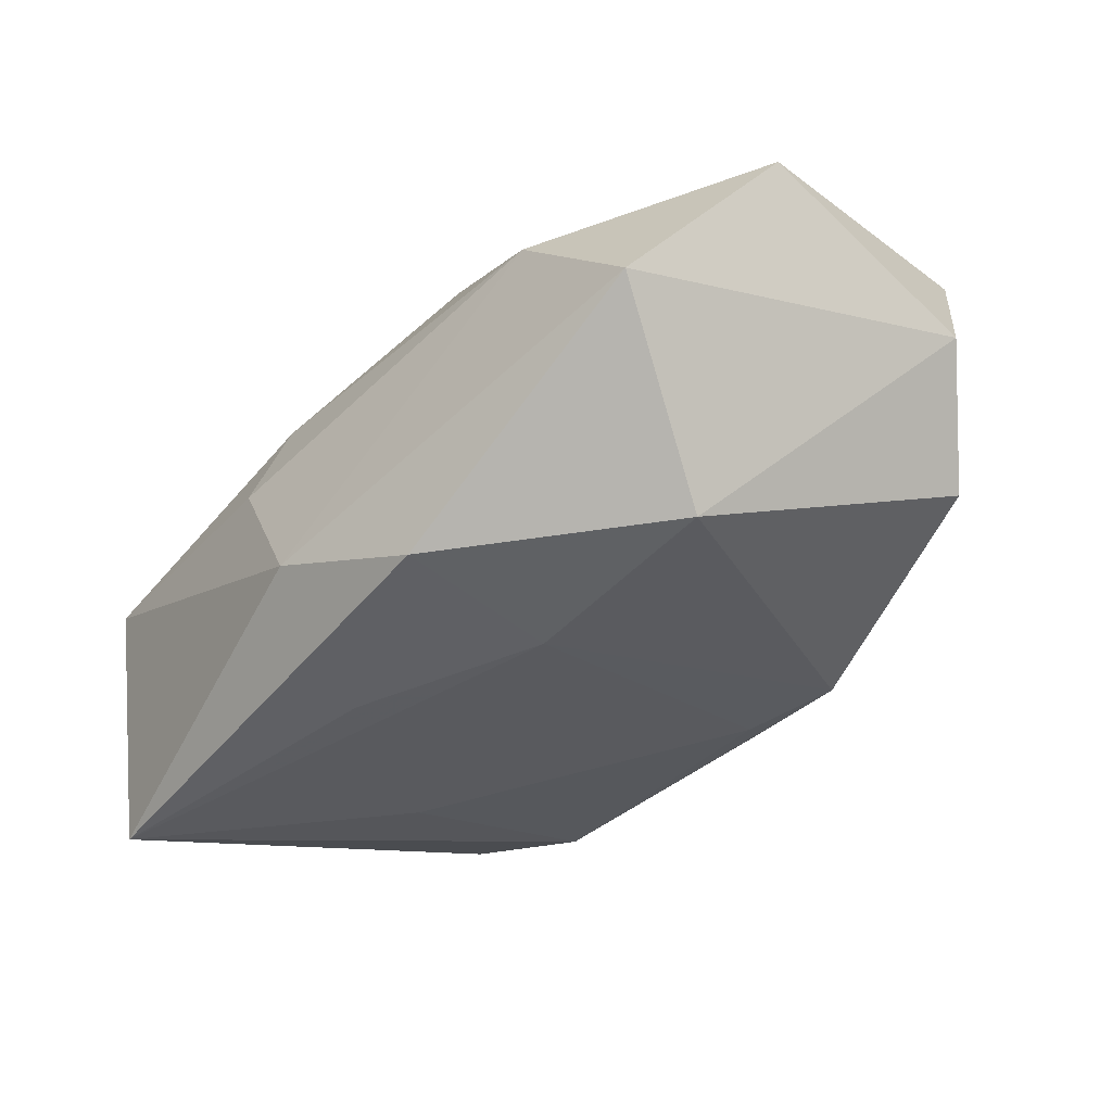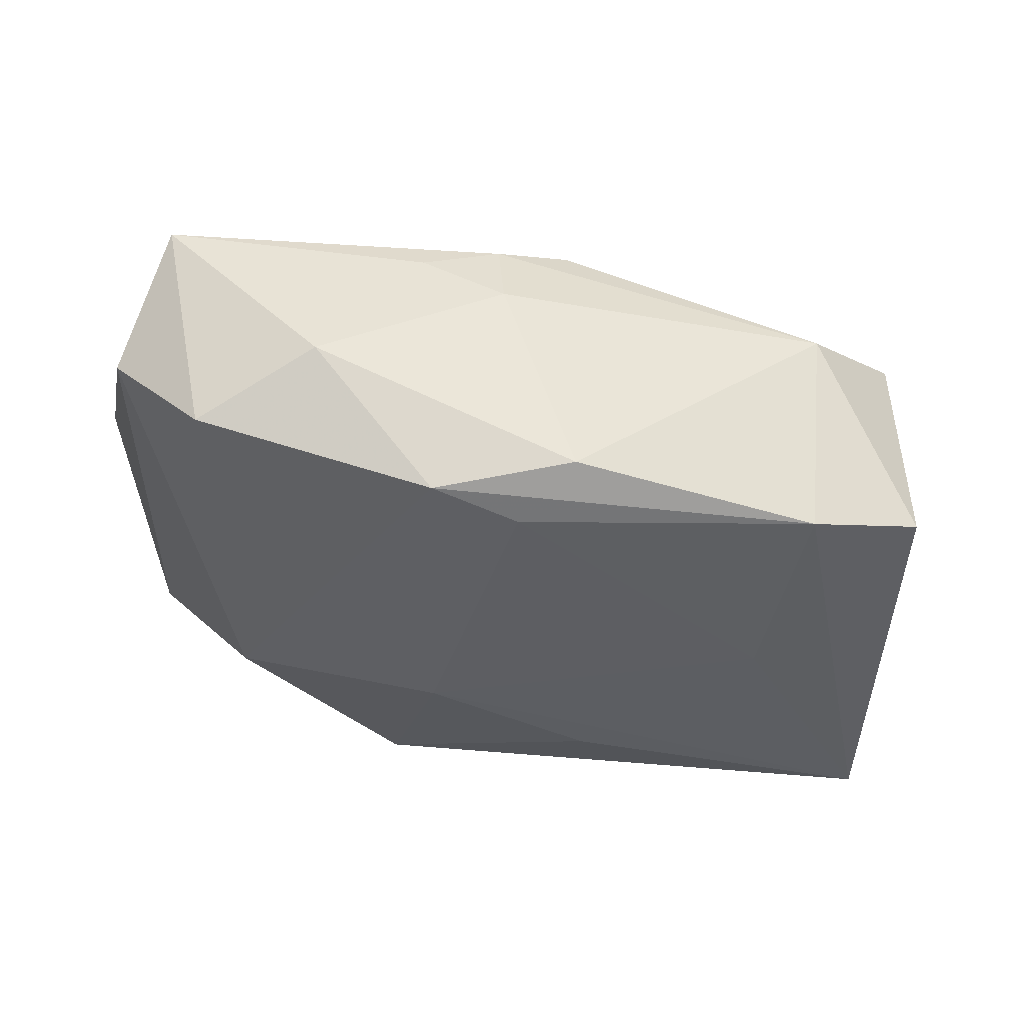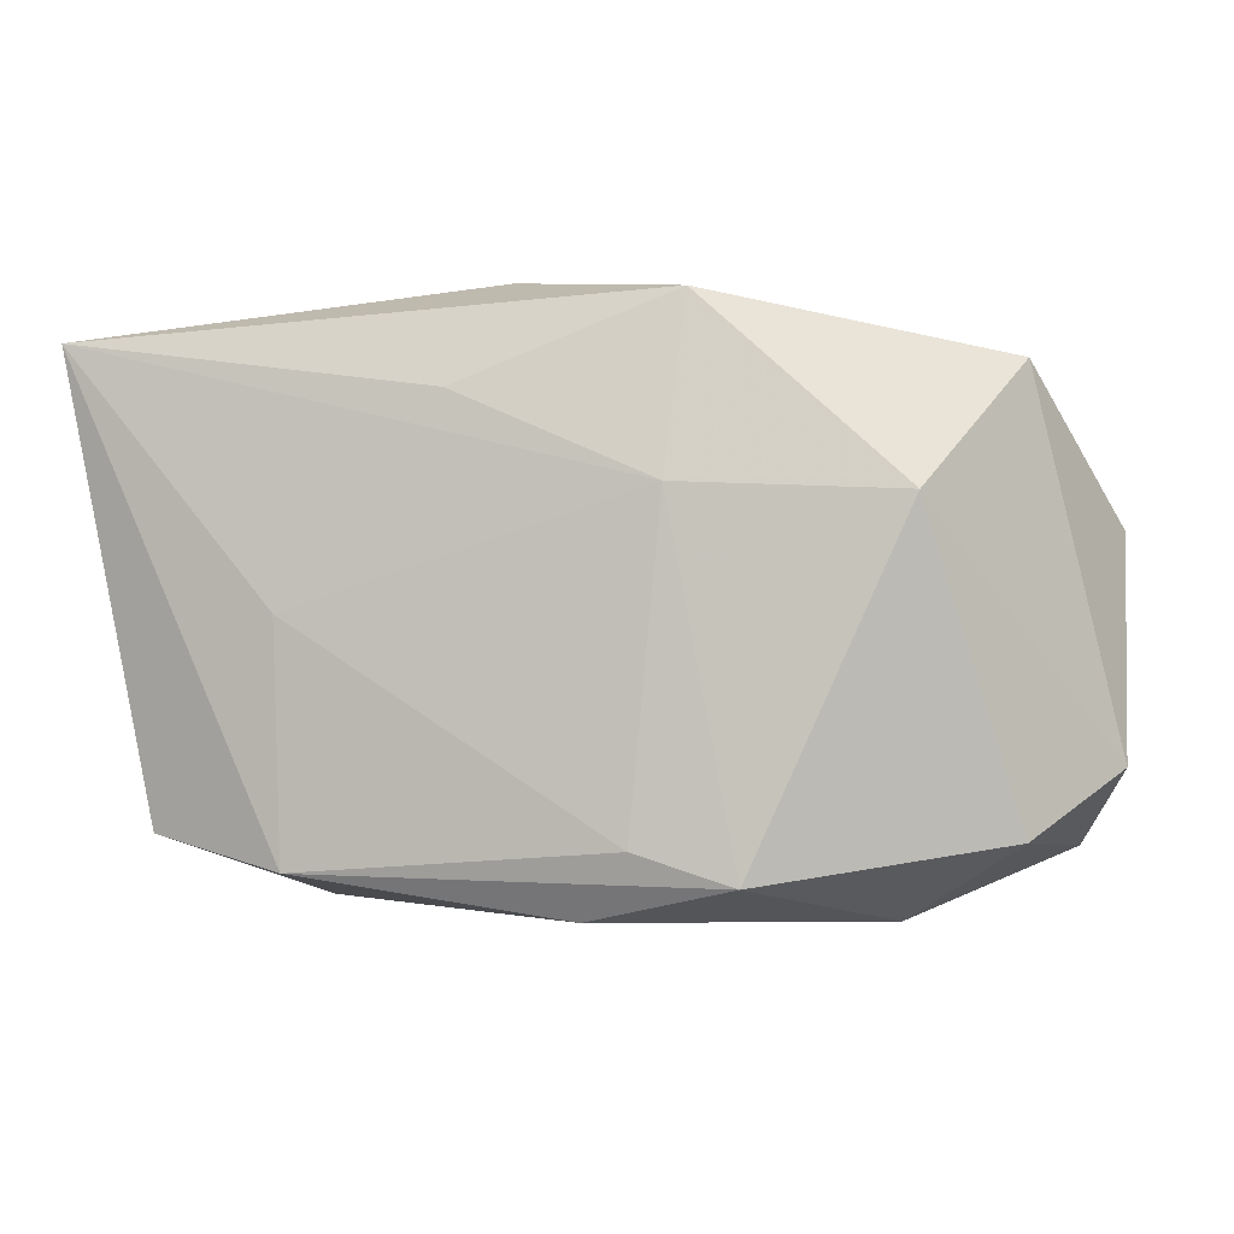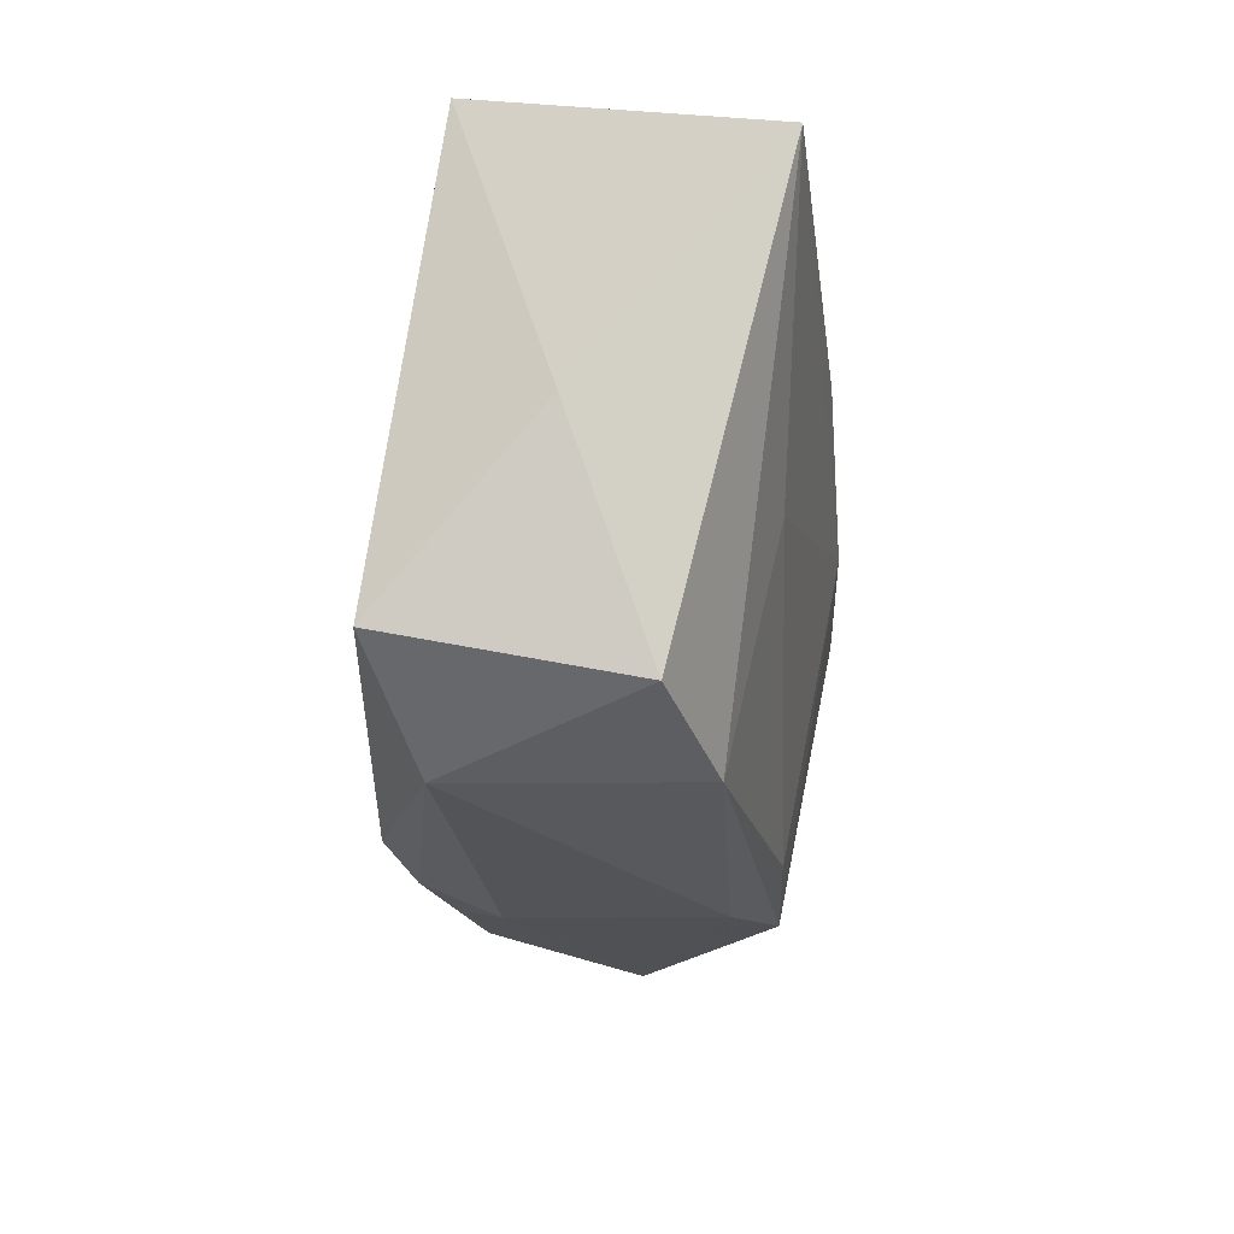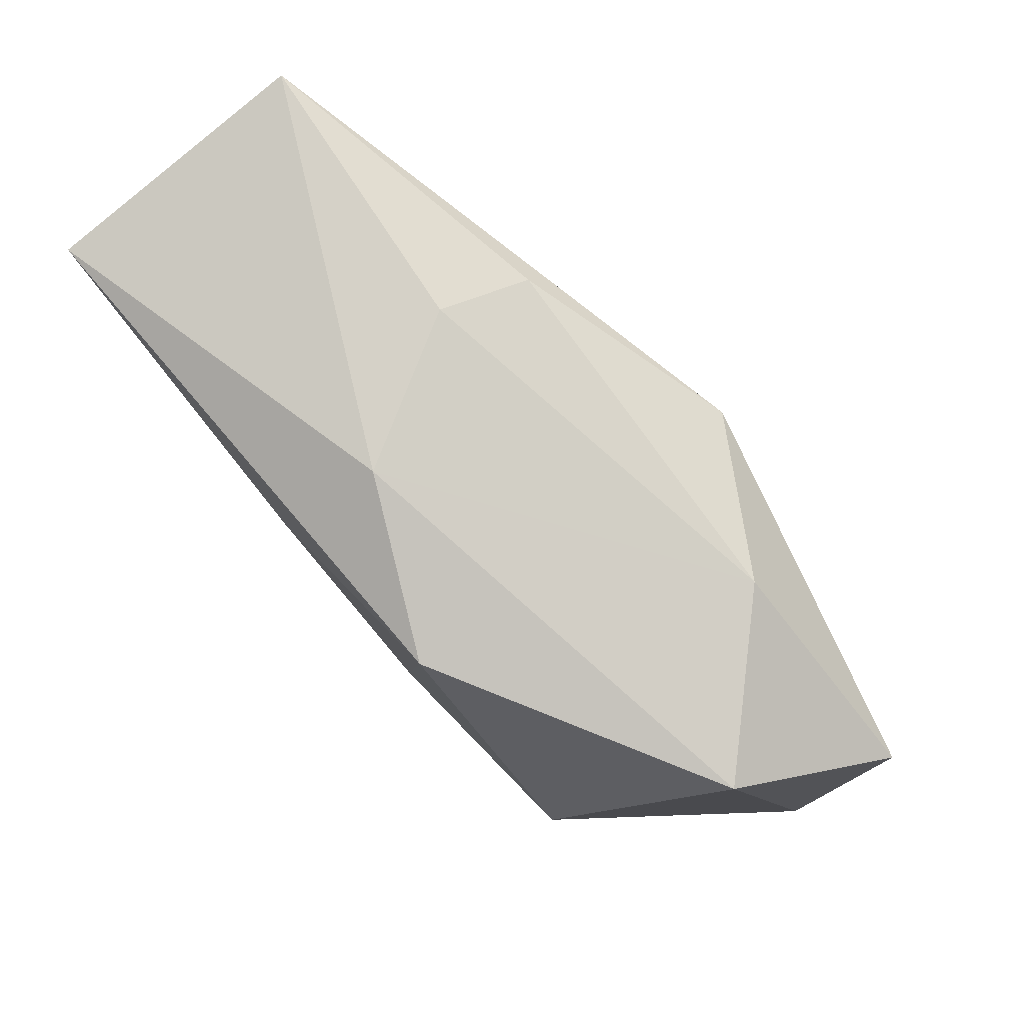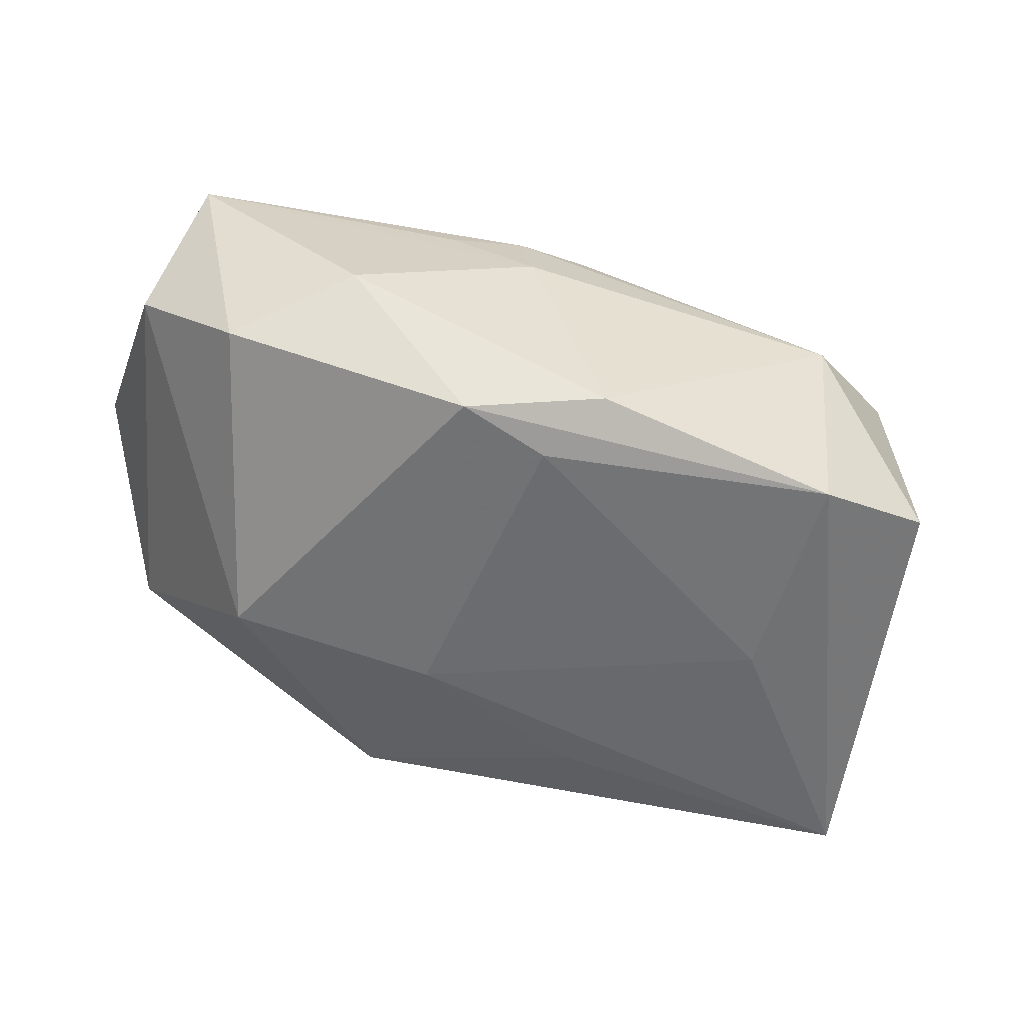
<metadata>
{"format":"obj","ext":"obj","renderer":"f3d","projection":"perspective","resolution":1024,"background":"white","views":[{"elev":-40.5,"azim":-127.8,"up":"+Z"},{"elev":-29.6,"azim":-10.3,"up":"+Z"},{"elev":-11.4,"azim":-169.4,"up":"+Y"},{"elev":-20.0,"azim":97.9,"up":"+Y"},{"elev":79.2,"azim":-129.0,"up":"+Y"},{"elev":-44.0,"azim":-16.7,"up":"+Z"}]}
</metadata>
<code>
v -0.009119 0.01717 0.01864
v -0.03902 -0.01868 0.01729
v 0.03909 0.00124 -0.001899
v 0.0006428 -0.01985 0.01864
v 0.005184 0.02561 -0.01078
v -0.01431 -0.02237 0.01445
v -0.02556 -0.007492 0.01847
v 0.02371 -0.02273 -0.01149
v -0.02801 0.005037 -0.01695
v -0.02229 -0.01719 0.01864
v -0.01037 0.02201 -0.01807
v -0.02467 -0.02632 0.000477
v -0.01332 -0.02473 -0.01256
v -0.03501 -0.02082 -0.005237
v 0.04084 0.01985 -0.01934
v 0.01086 0.02289 0.01155
v -0.04302 -0.01378 0.004188
v -0.0002979 -0.02686 -0.009628
v 0.02334 -0.00259 -0.01622
v 0.01307 0.02561 0.003083
v -0.006695 -0.02487 0.009859
v -0.006659 -0.02163 0.0171
v -0.03636 0.01922 -0.003197
v 0.0356 -0.01894 -0.008536
v 0.02567 -0.02249 0.009628
v -0.008482 0.006144 -0.01879
v -0.02332 0.02013 0.0101
v 0.0361 -0.01425 0.01263
v 0.008811 0.01441 -0.0194
v 0.02098 -0.01404 0.01512
v -0.04384 0.007765 0.01173
v 0.04013 0.02442 0.005888
v -0.004785 -0.02178 -0.0136
f 1 28 32
f 1 31 2
f 11 26 9
f 15 24 8
f 15 32 3
f 3 32 28
f 3 24 15
f 28 24 3
f 23 11 9
f 15 26 29
f 29 11 15
f 26 11 29
f 19 8 33
f 15 8 19
f 33 26 19
f 19 26 15
f 13 14 9
f 13 26 33
f 9 26 13
f 33 8 13
f 17 2 31
f 17 14 2
f 31 23 17
f 9 14 17
f 17 23 9
f 30 28 1
f 1 4 30
f 30 4 28
f 10 4 1
f 2 4 10
f 1 32 16
f 32 20 16
f 11 23 5
f 15 11 5
f 5 20 32
f 5 32 15
f 1 2 7
f 7 10 1
f 2 10 7
f 27 16 20
f 20 5 27
f 27 5 23
f 1 16 27
f 27 31 1
f 27 23 31
f 18 13 8
f 25 24 28
f 25 8 24
f 28 4 25
f 25 18 8
f 21 18 25
f 22 4 2
f 22 25 4
f 21 25 22
f 14 13 12
f 13 18 12
f 12 18 21
f 2 14 12
f 12 21 2
f 2 21 6
f 6 22 2
f 21 22 6

</code>
